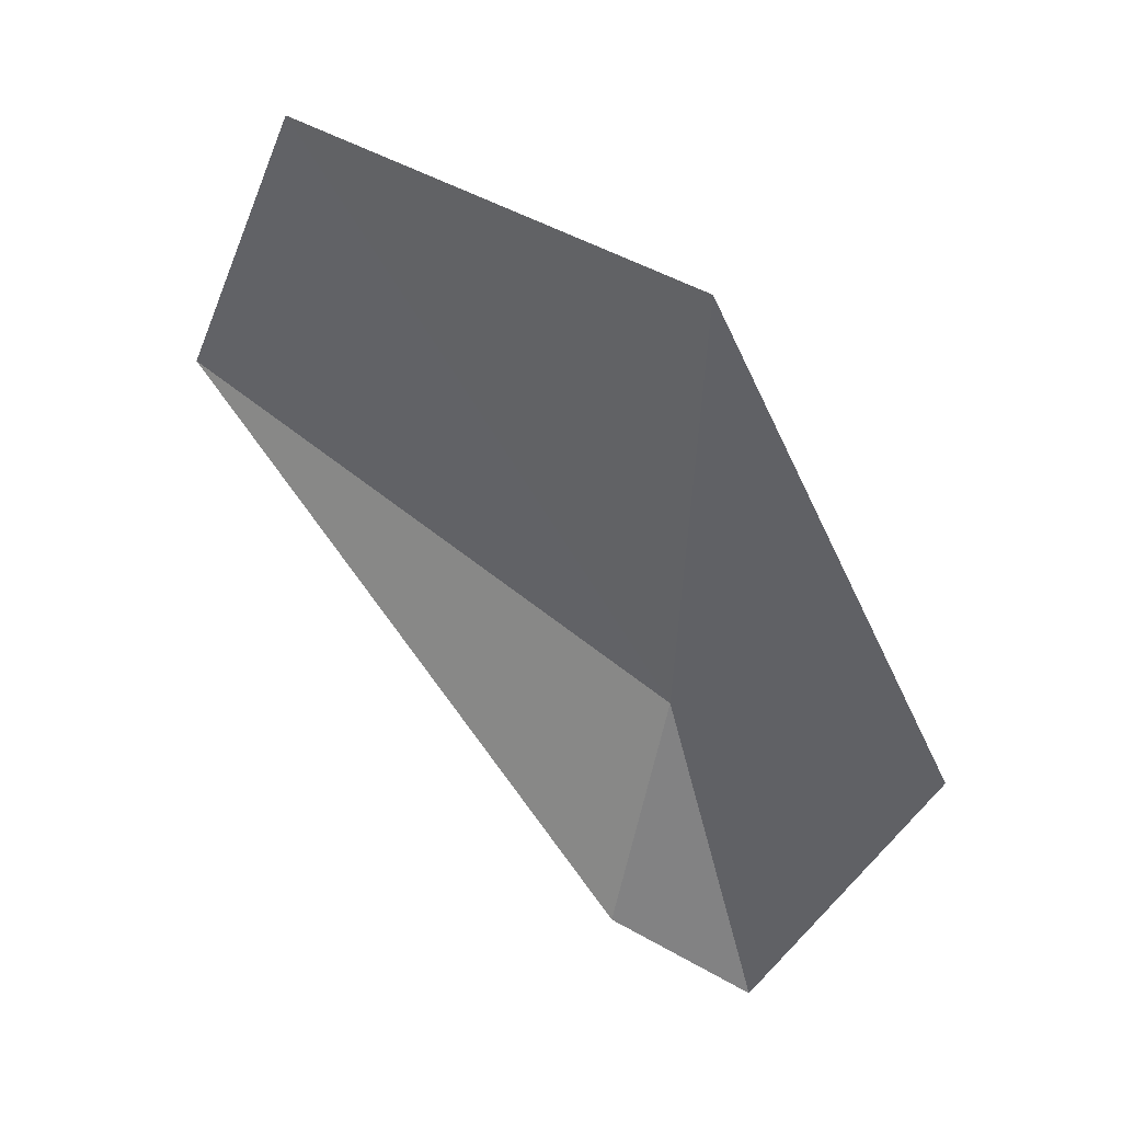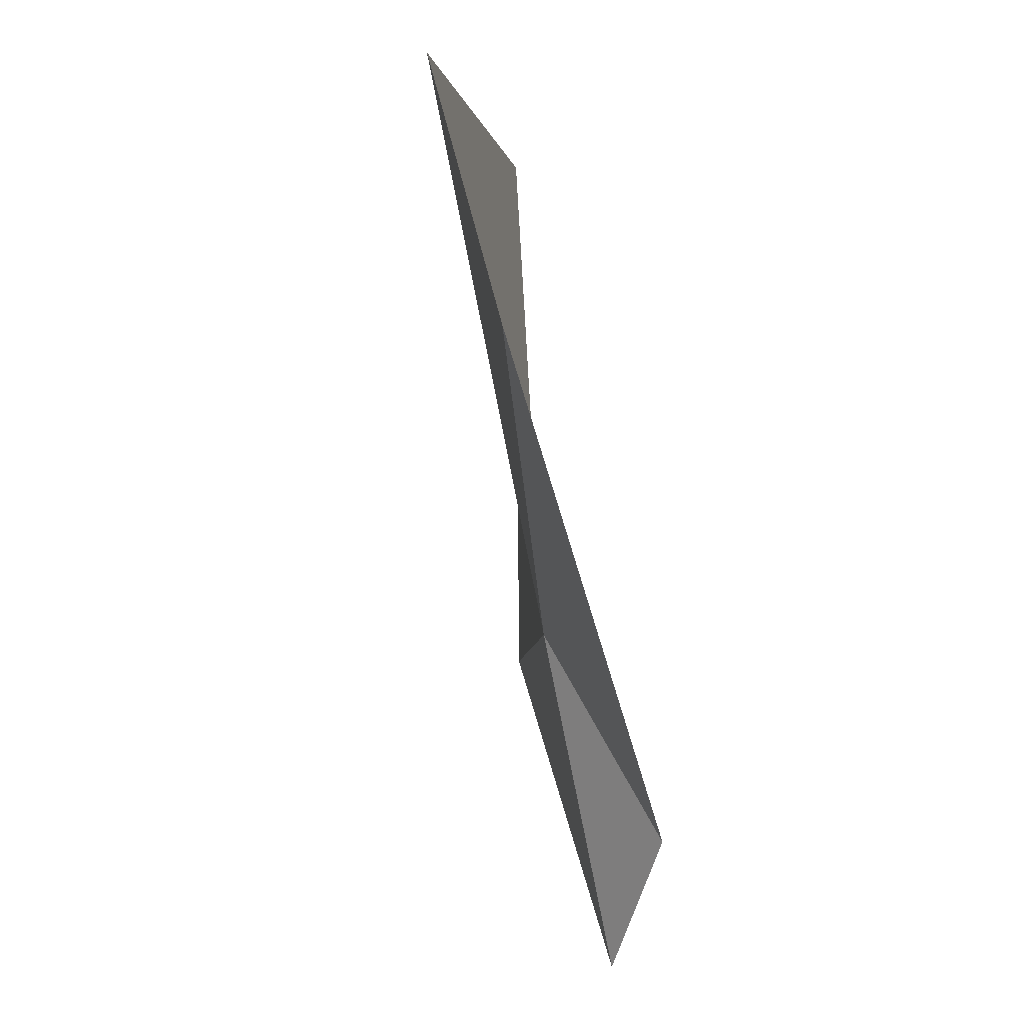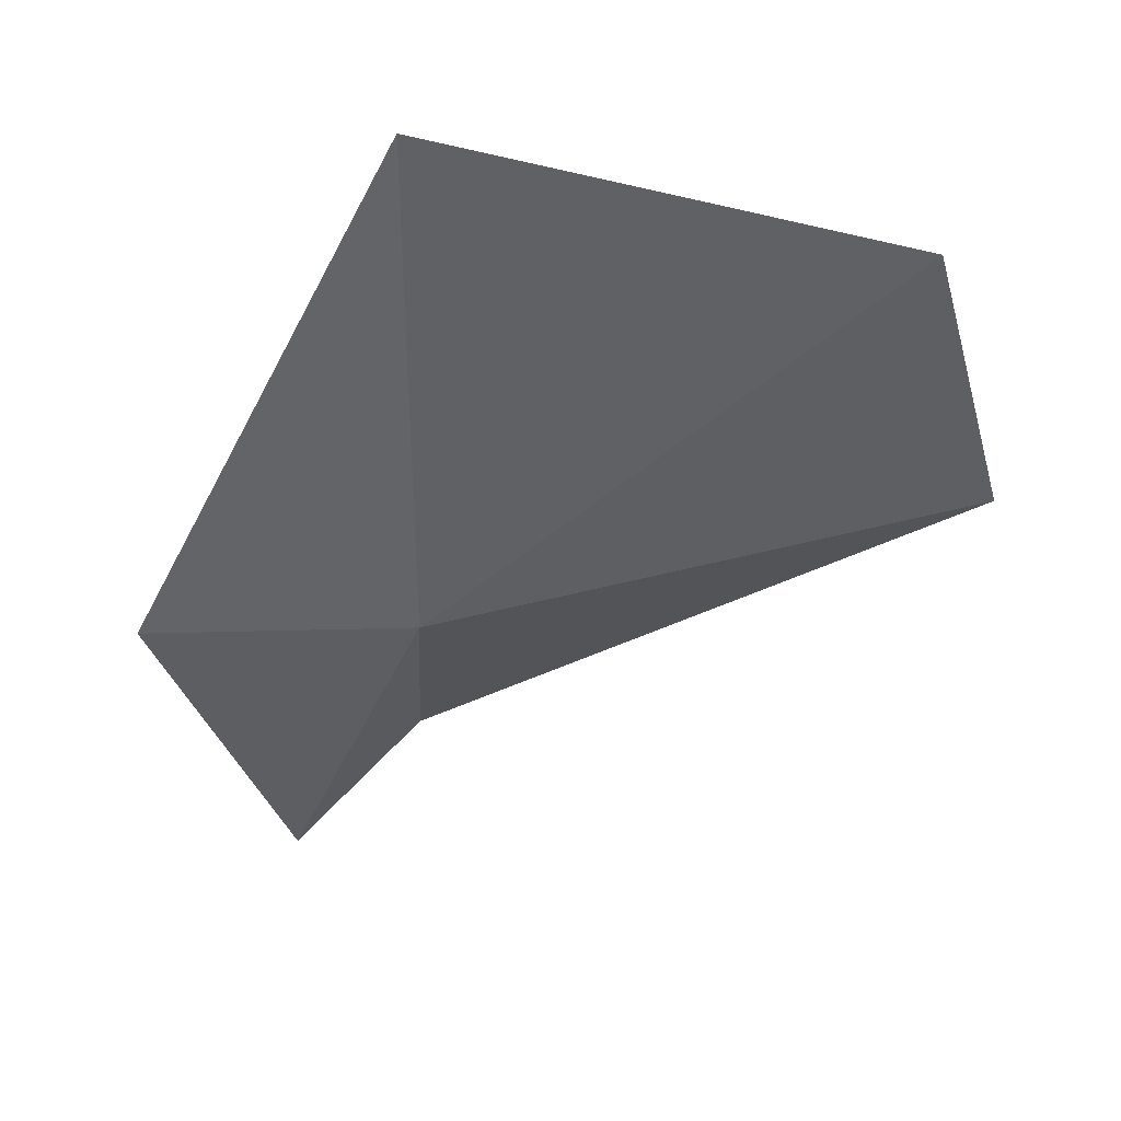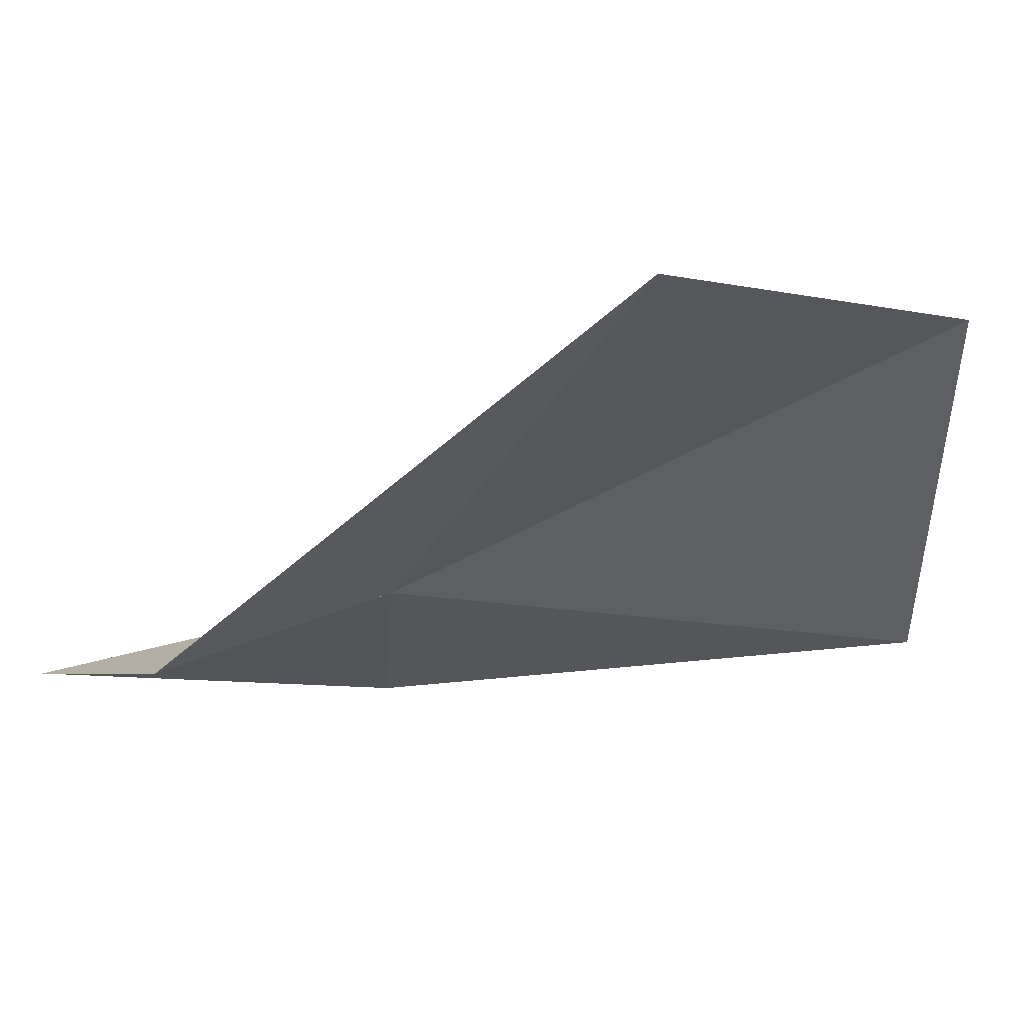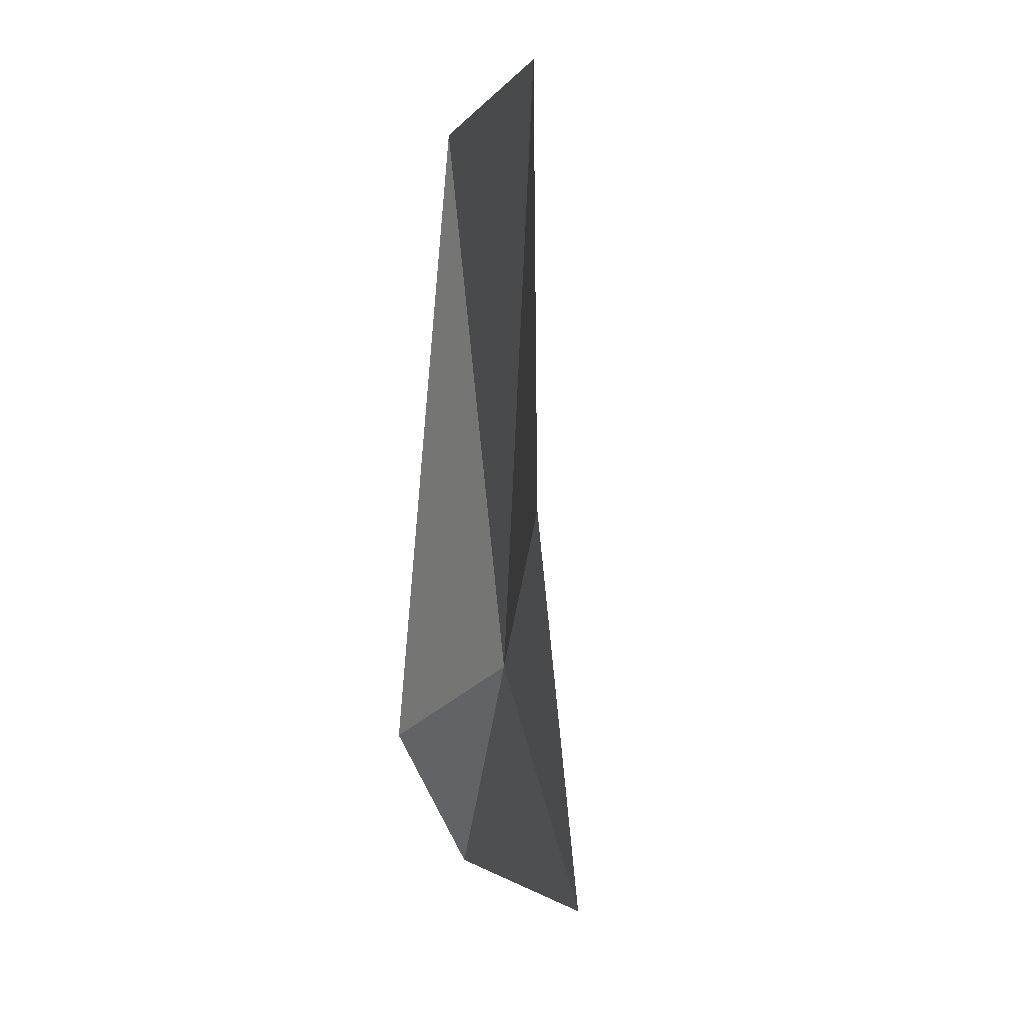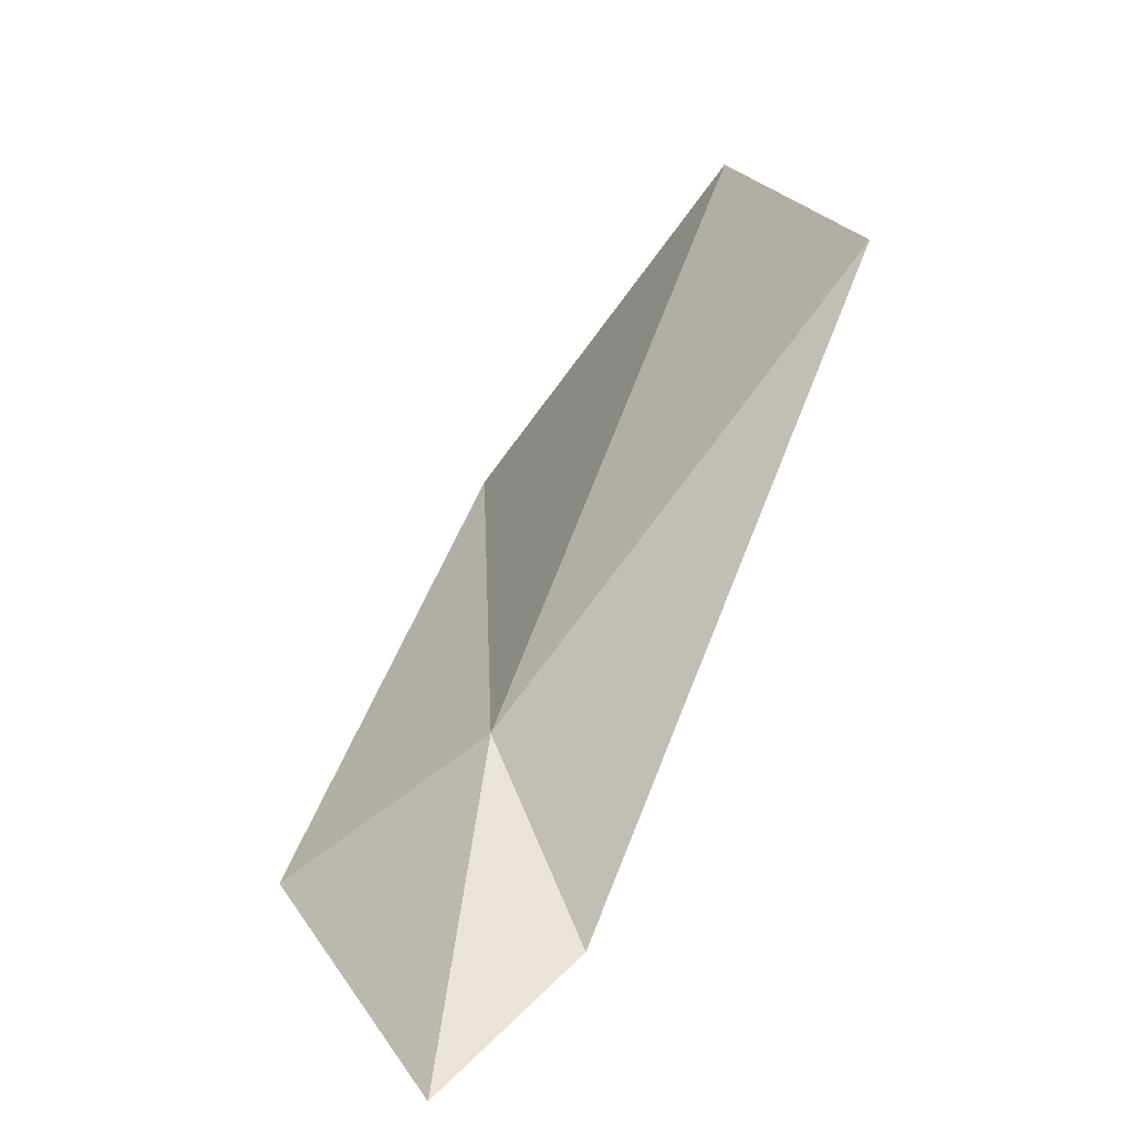
<metadata>
{"format":"obj","ext":"obj","renderer":"f3d","projection":"perspective","resolution":1024,"background":"white","views":[{"elev":53.7,"azim":-126.7,"up":"+Y"},{"elev":-15.0,"azim":115.3,"up":"+Y"},{"elev":36.1,"azim":22.2,"up":"+Y"},{"elev":-56.0,"azim":79.9,"up":"+Z"},{"elev":72.9,"azim":-75.4,"up":"+Y"},{"elev":-65.2,"azim":71.5,"up":"+Y"}]}
</metadata>
<code>
v 18.5 2.349 3.597
v 20.06 2.84 3.006
v 19.91 3.77 3.321
v 18.54 4.021 3.681
v 18.32 1.667 3.259
v 17.79 2.423 4.022
v 18.01 1.295 3.574
f 1 3 2
f 1 4 3
f 1 2 5
f 1 6 4
f 1 5 7
f 1 7 6

</code>
